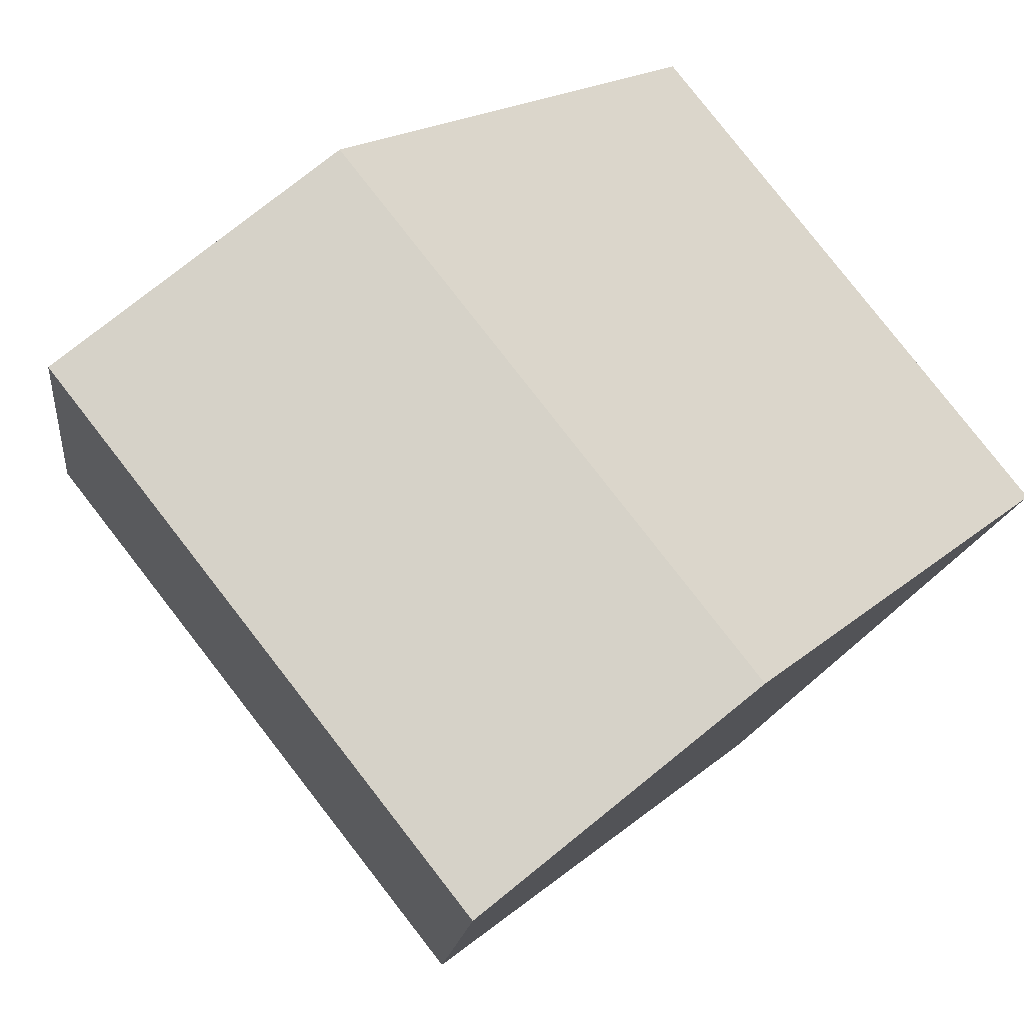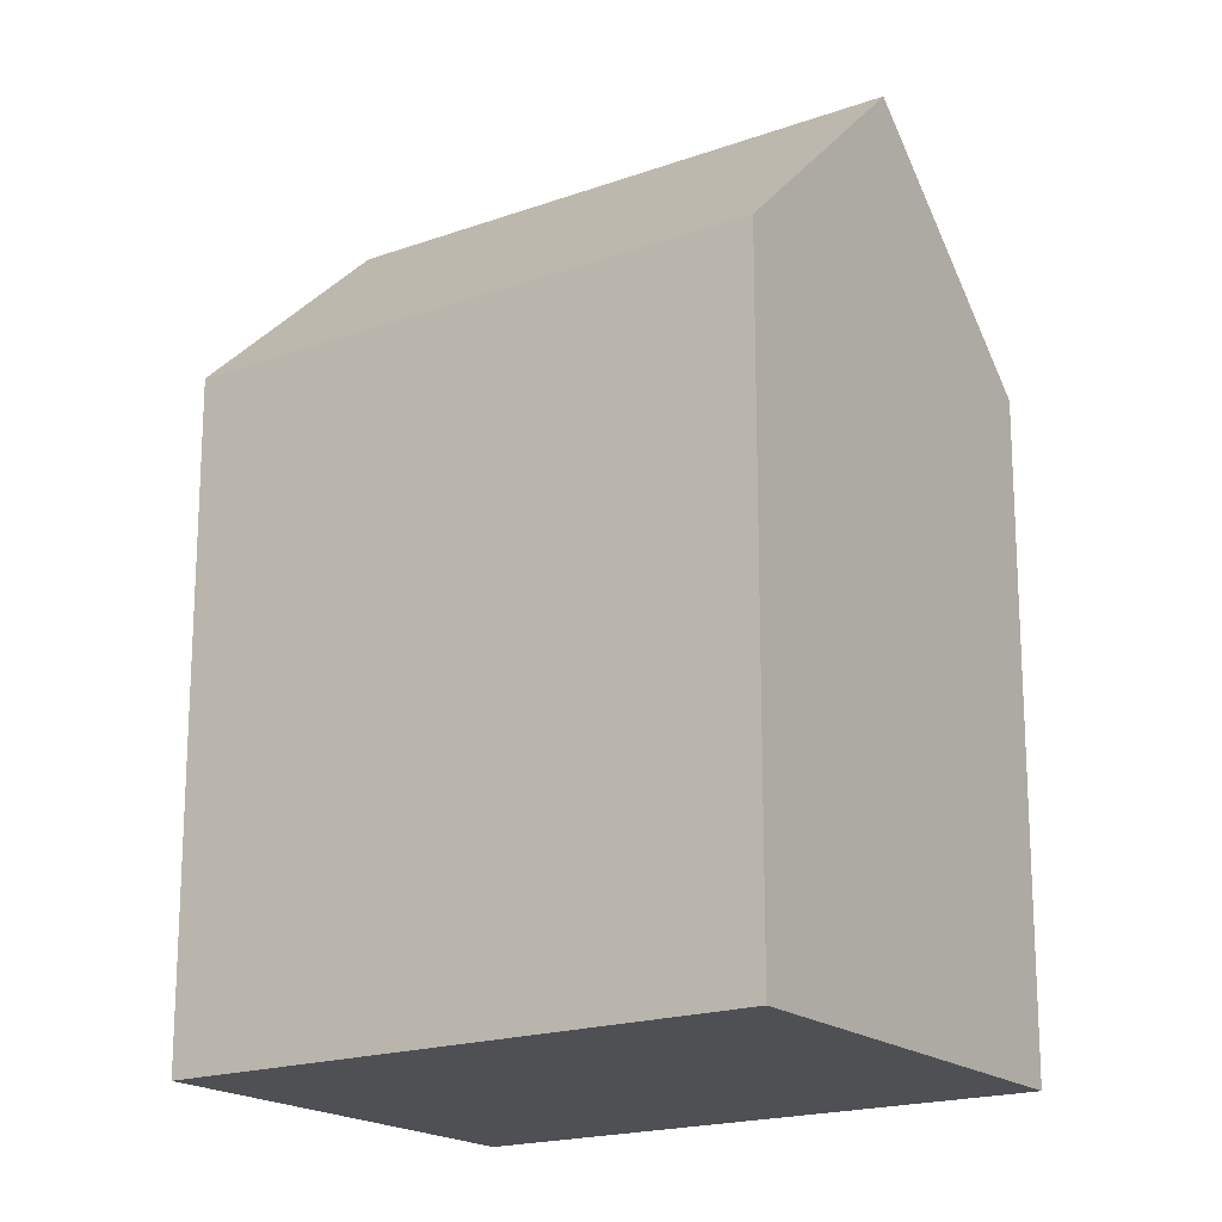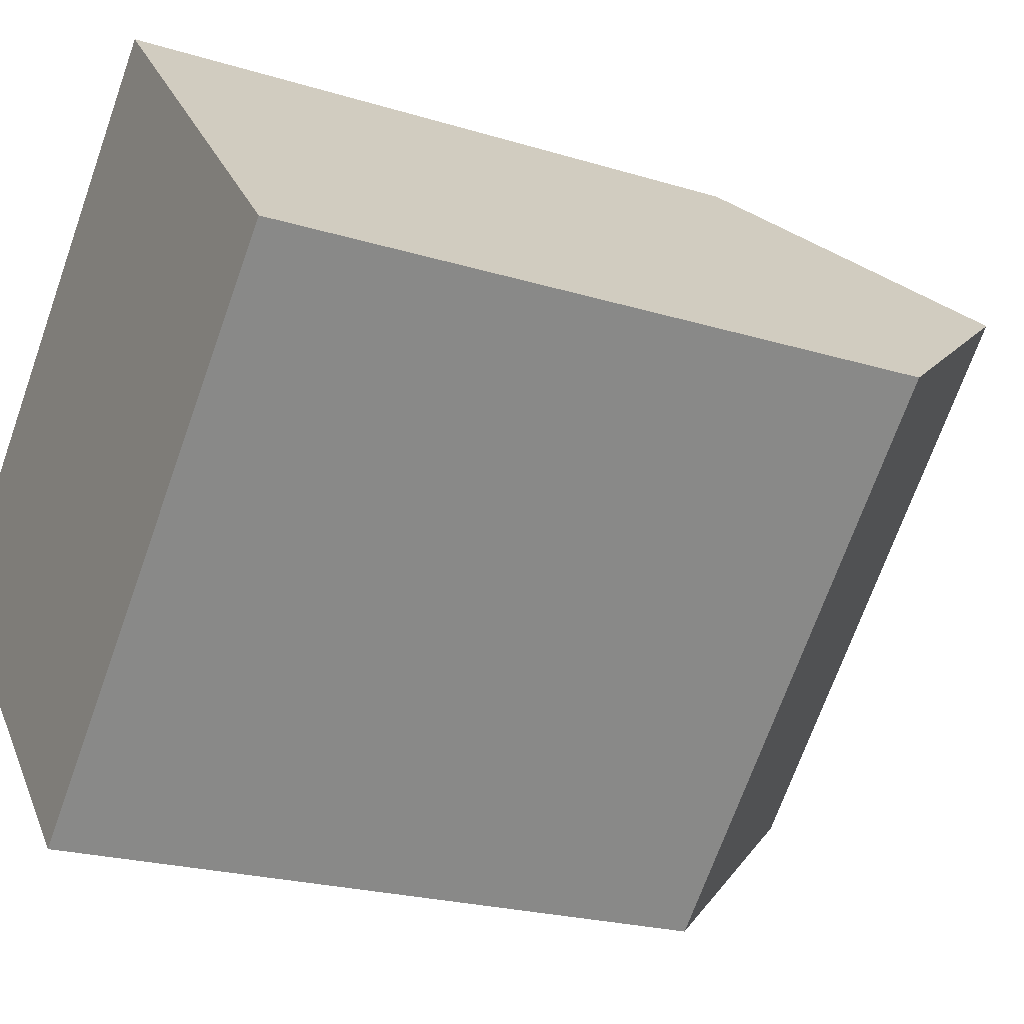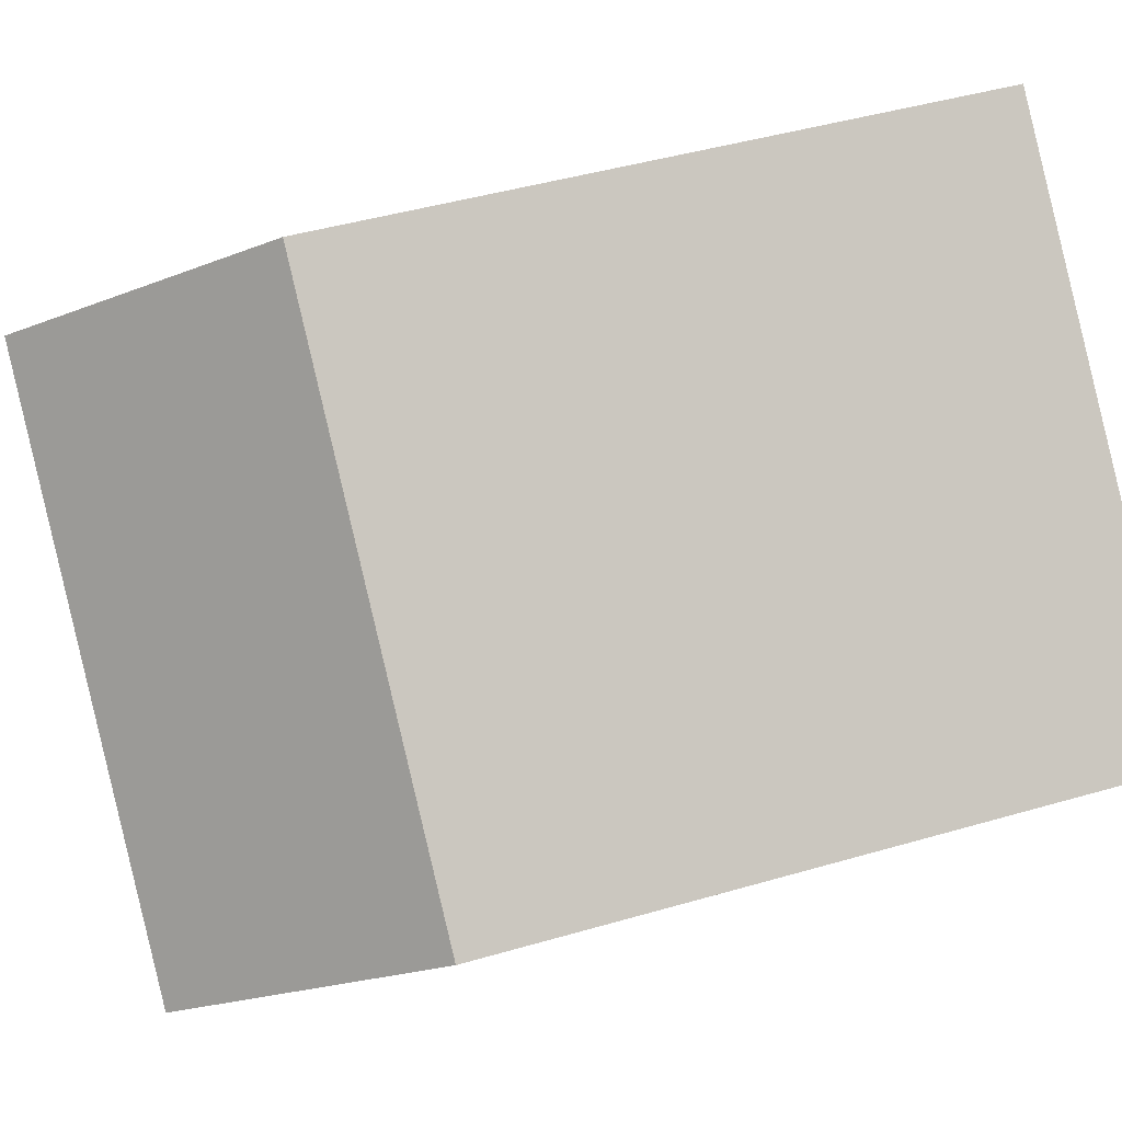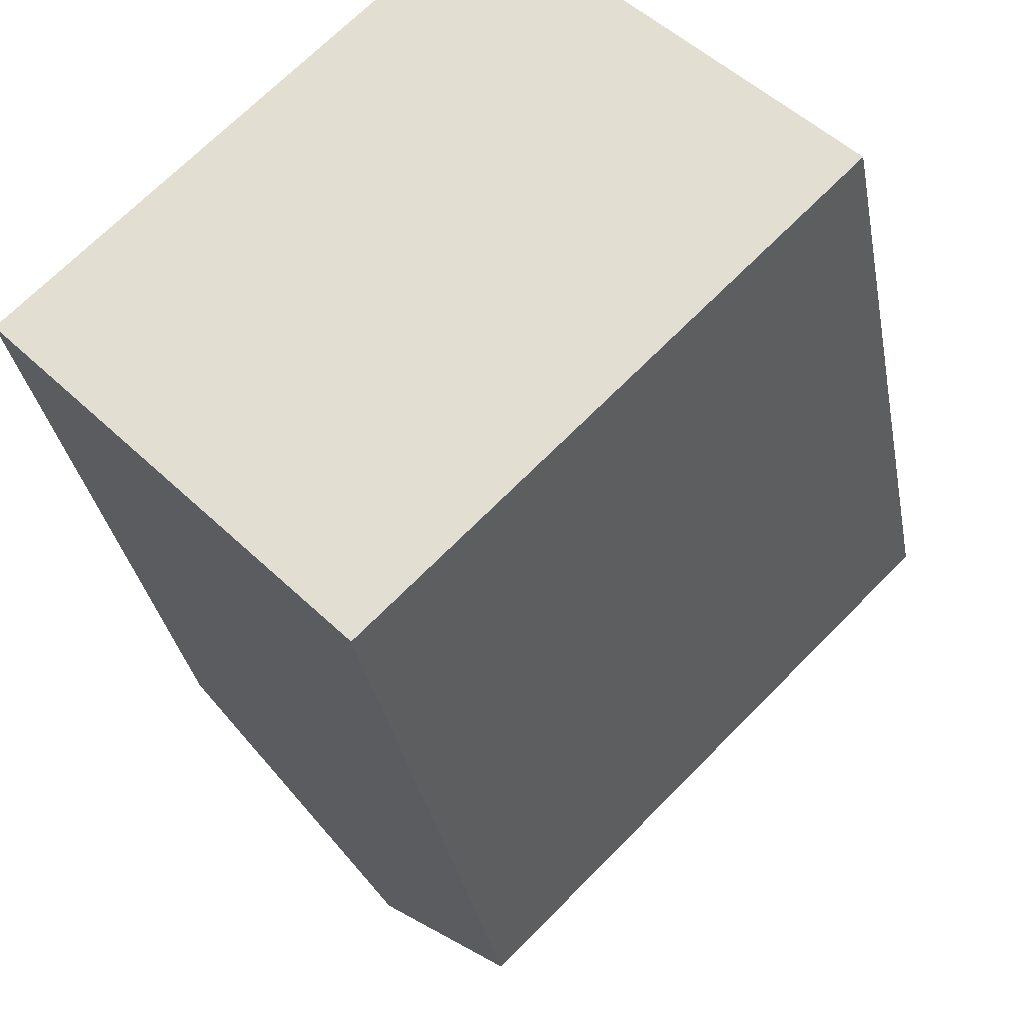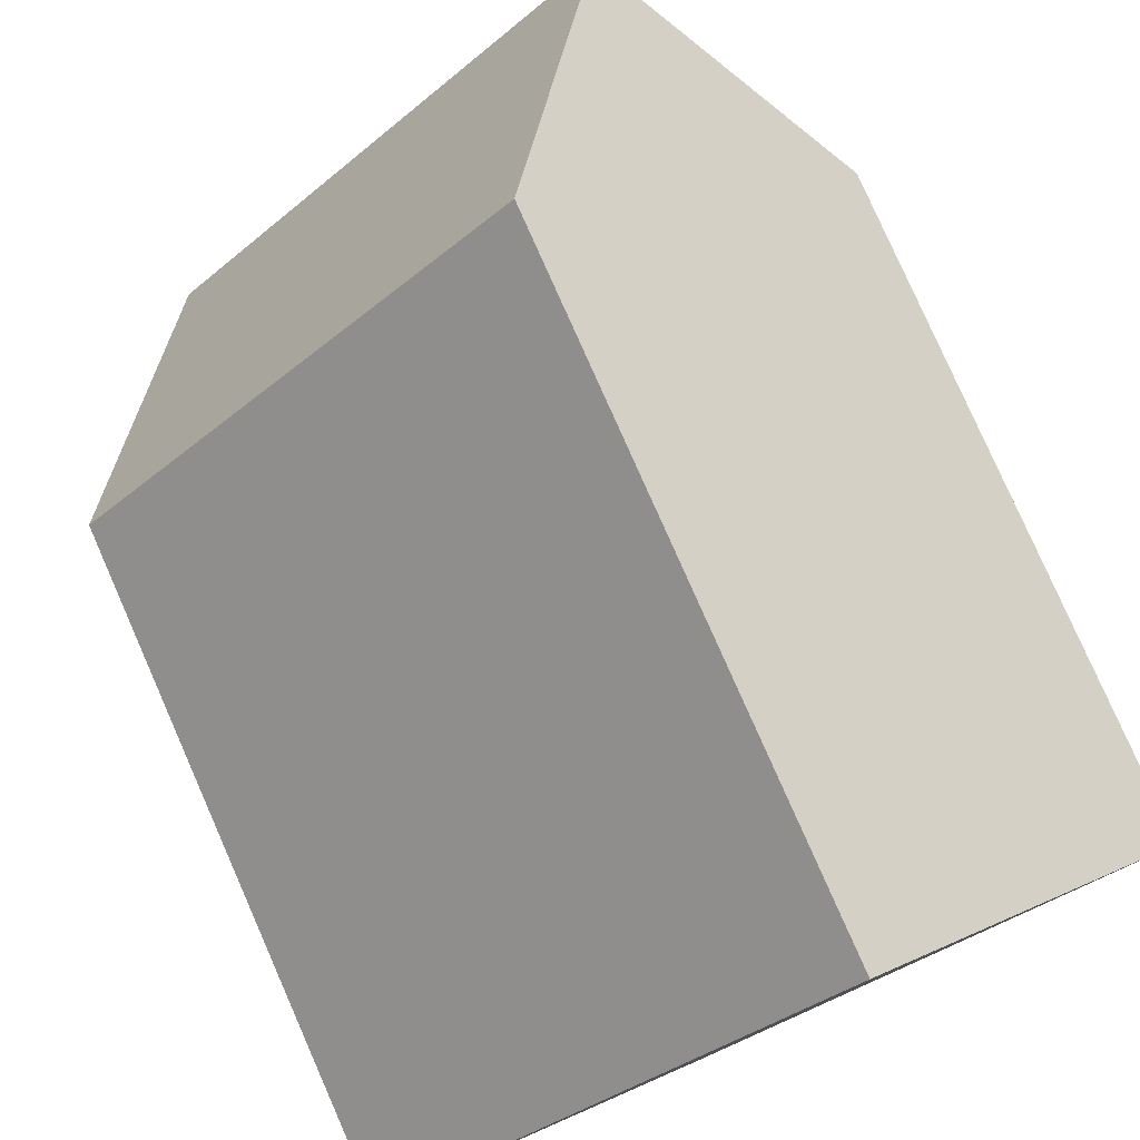
<metadata>
{"format":"obj","ext":"obj","renderer":"f3d","projection":"perspective","resolution":1024,"background":"white","views":[{"elev":16.7,"azim":-150.0,"up":"+Z"},{"elev":-18.5,"azim":169.9,"up":"+Y"},{"elev":-22.1,"azim":61.7,"up":"+Z"},{"elev":43.9,"azim":-109.0,"up":"+Z"},{"elev":-32.3,"azim":10.1,"up":"+Z"},{"elev":79.5,"azim":-23.8,"up":"+Z"}]}
</metadata>
<code>
v  14.43 -3.778e-16 6.17
v  8 5.165e-16 -8.435
v  18.43 -1.195e-16 1.952
v  10.43 -6.361e-16 10.39
v  0 0 0
v  4 2.583e-16 -4.218
v  0.0003407 16.01 -0.0005073
v  14.43 21.29 6.169
v  4.001 21.29 -4.218
v  10.43 16.01 10.39
v  18.43 16.01 1.952
v  8 16.01 -8.436
g defaultobject
f 1 2 3
f 2 1 4
f 2 4 5
f 2 5 6
f 7 8 9
f 8 7 10
f 9 11 12
f 11 9 8
f 11 1 3
f 1 11 4
f 4 11 10
f 10 11 8
f 7 6 5
f 6 7 2
f 2 7 12
f 12 7 9
f 10 5 4
f 5 10 7
f 2 11 3
f 11 2 12

</code>
